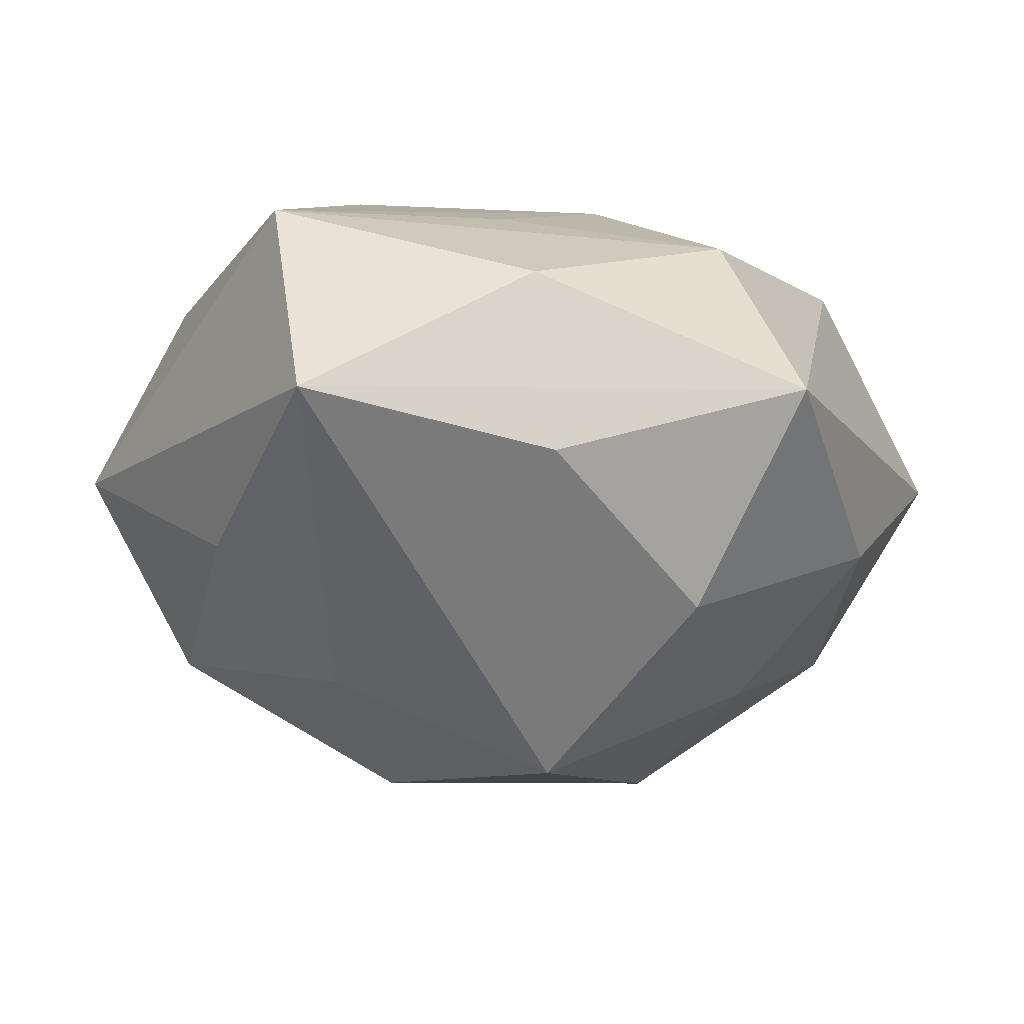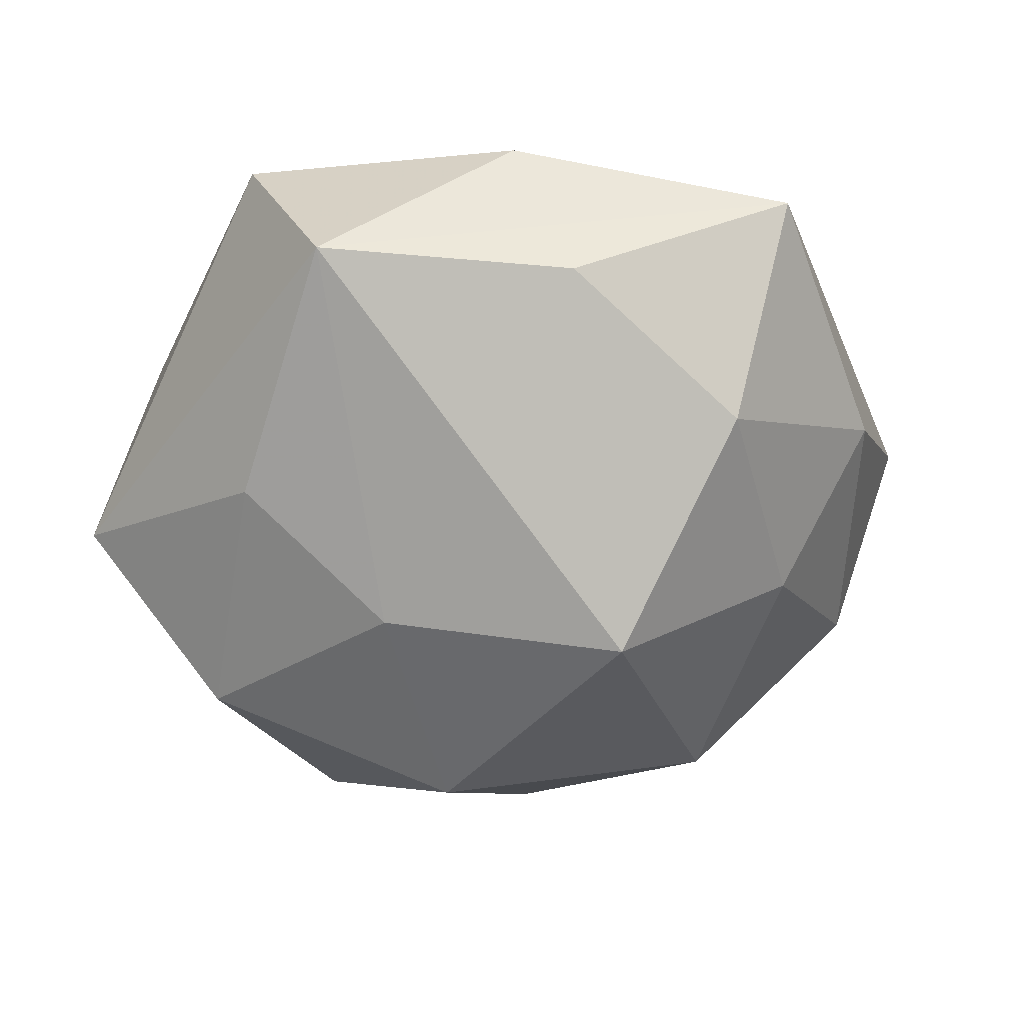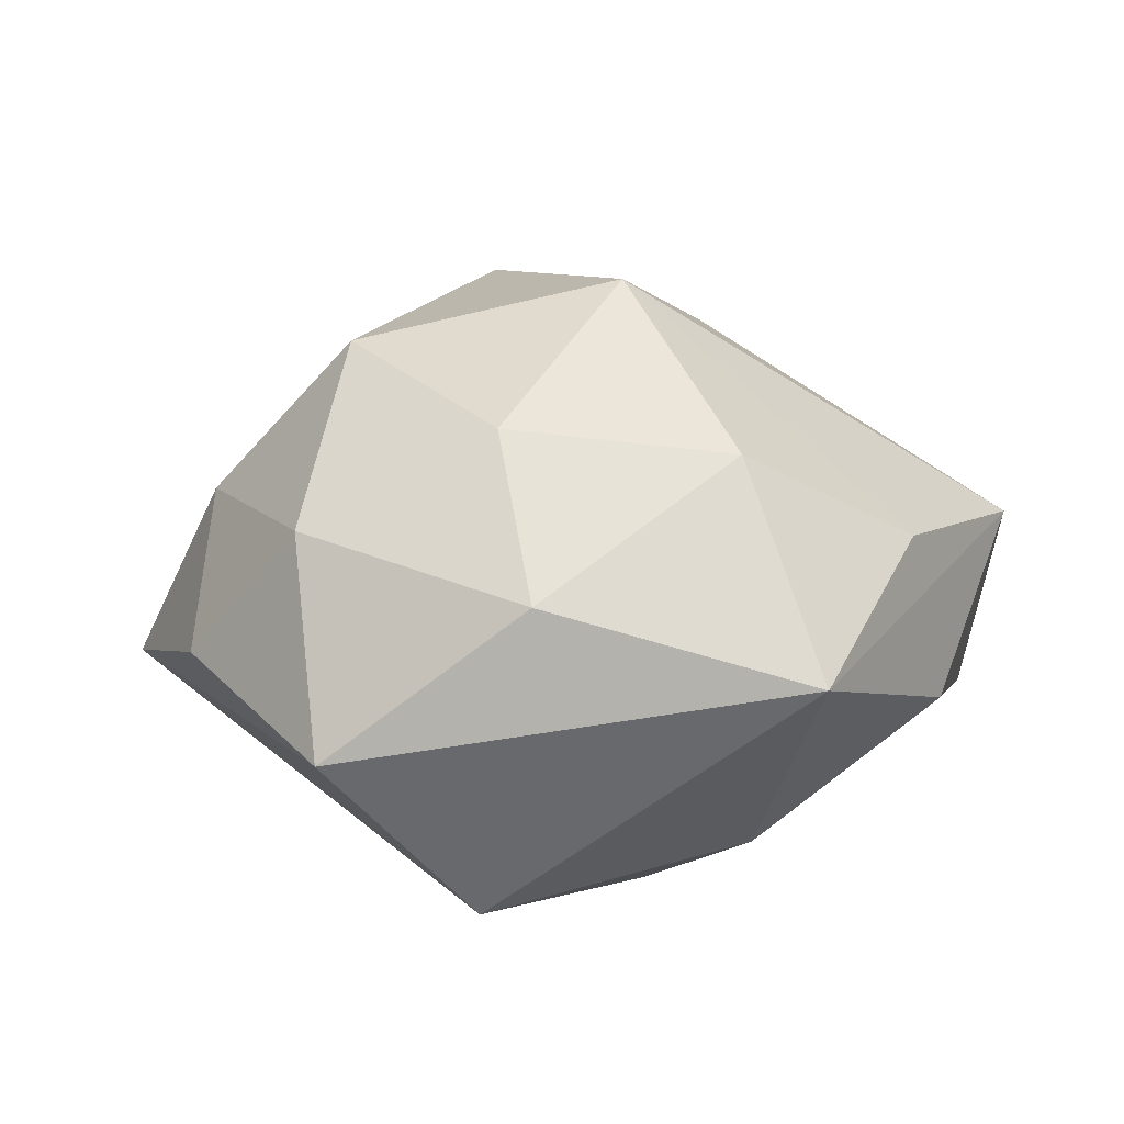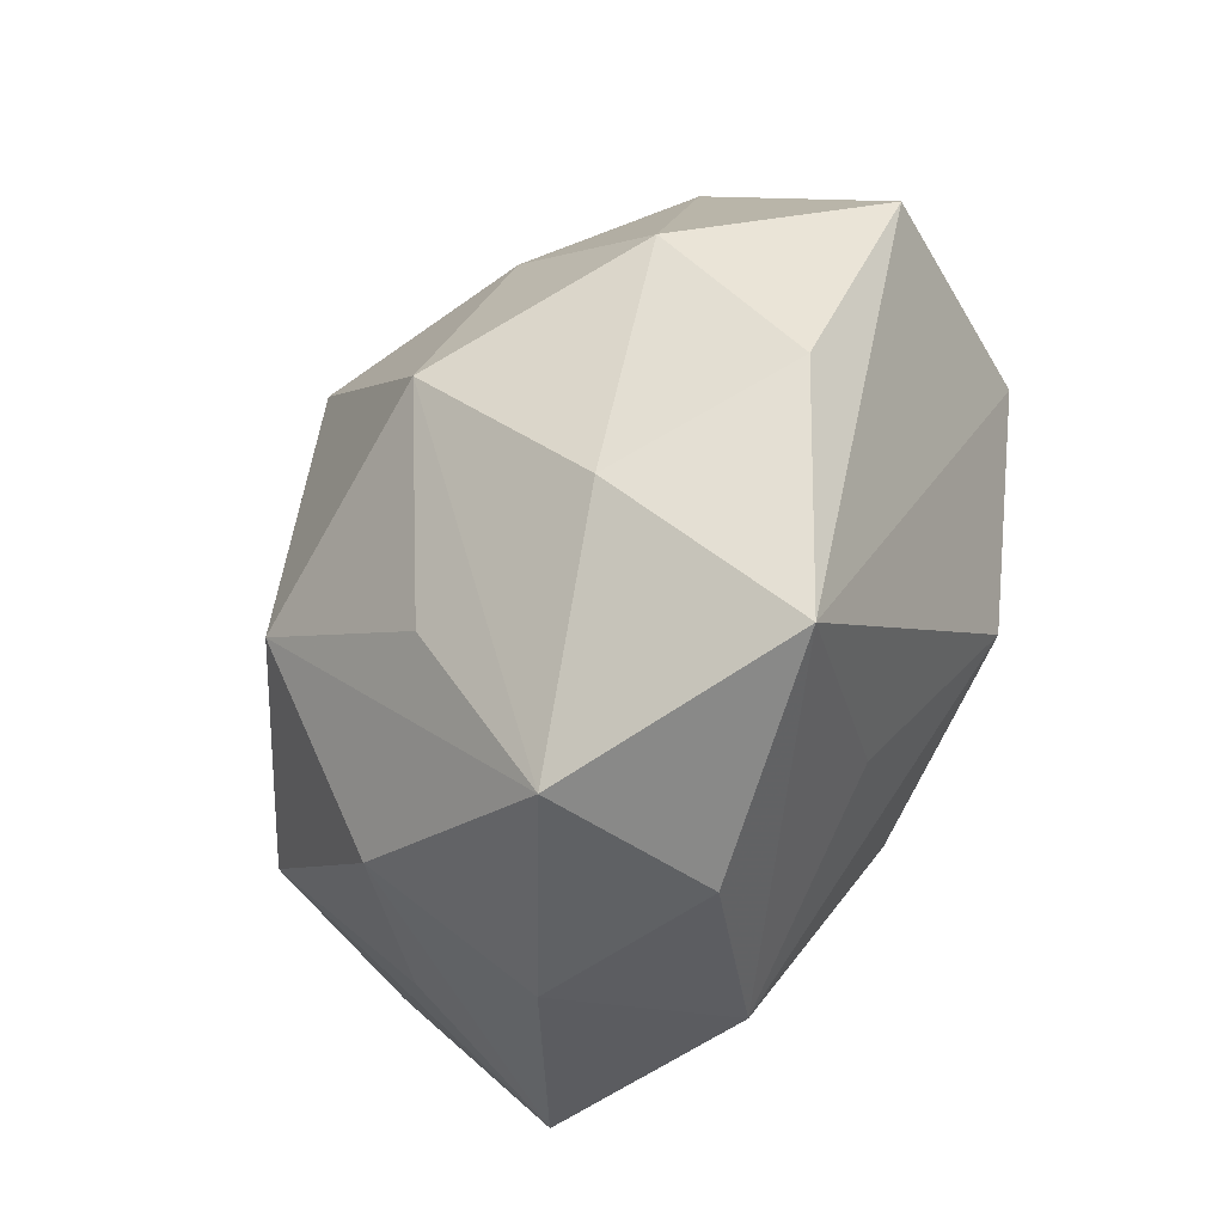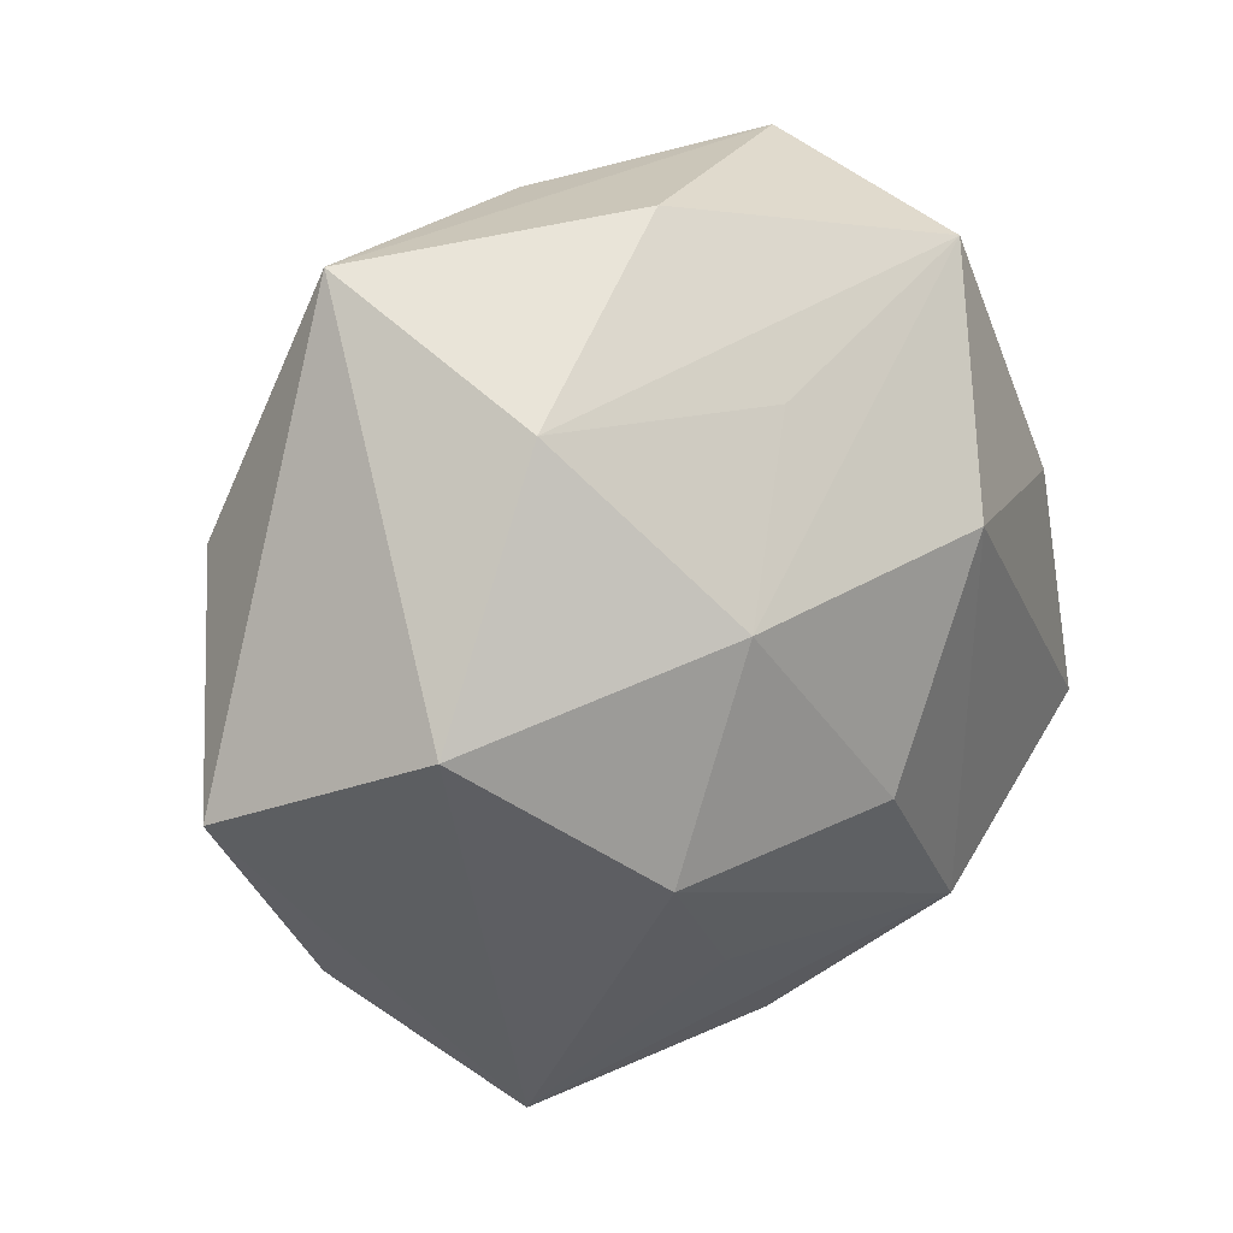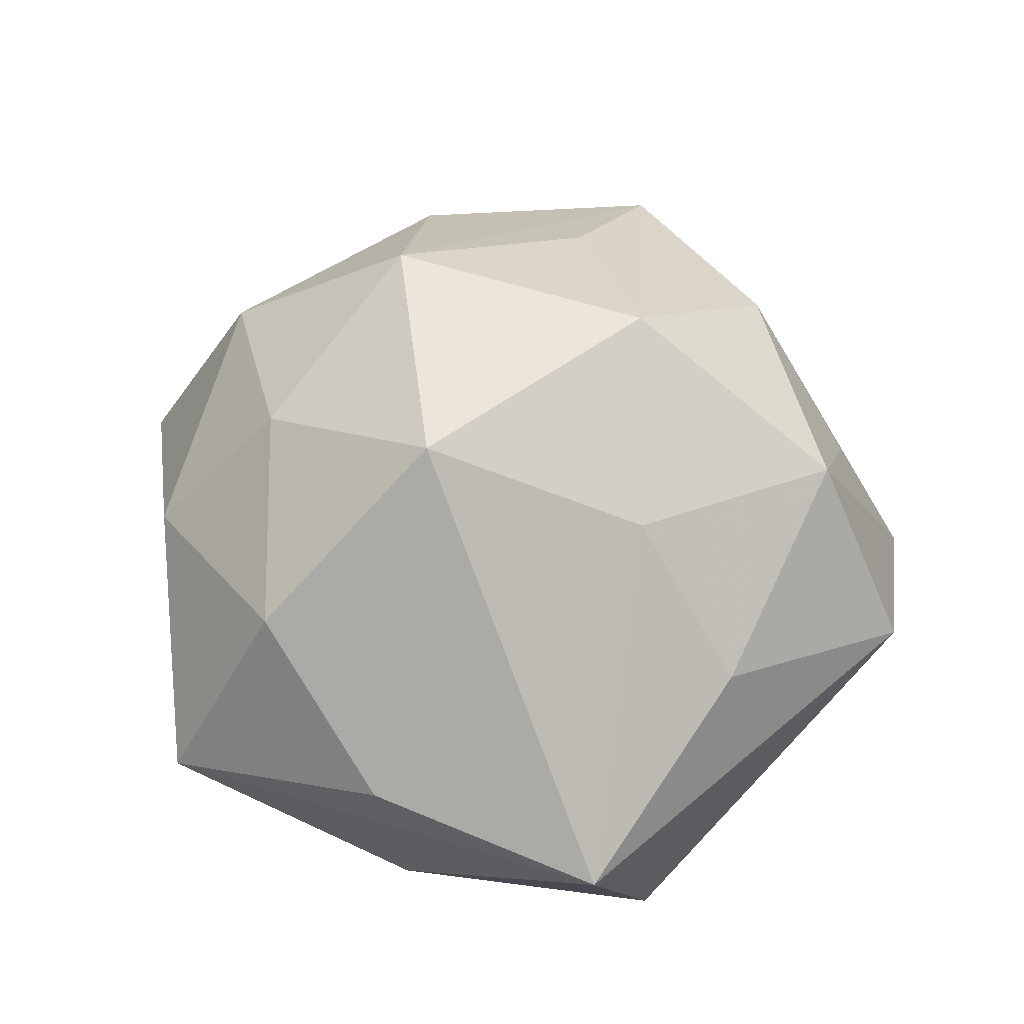
<metadata>
{"format":"obj","ext":"obj","renderer":"f3d","projection":"perspective","resolution":1024,"background":"white","views":[{"elev":69.1,"azim":5.3,"up":"+Y"},{"elev":42.8,"azim":-7.9,"up":"+Y"},{"elev":15.7,"azim":113.7,"up":"+Z"},{"elev":-74.6,"azim":67.1,"up":"+Y"},{"elev":25.2,"azim":148.5,"up":"+Y"},{"elev":65.2,"azim":-165.6,"up":"+Z"}]}
</metadata>
<code>
v 0.004493 0.03191 0.008754
v -0.03751 0.003182 0.004152
v -0.007224 -0.007006 -0.02408
v -0.01614 0.03424 0.006179
v -0.03057 0.008926 -0.01072
v 0.02189 0.002974 0.01859
v 0.01667 0.02286 -0.01474
v 0.01693 0.0215 0.0172
v -0.02786 -0.004802 0.01799
v -0.01866 -0.02191 -0.01703
v -0.02057 0.02959 -0.01147
v -0.01573 0.01172 -0.02202
v -0.008683 -0.0115 0.02566
v 0.001552 0.0339 -0.005685
v -0.02901 -0.01362 0.005396
v 0.005874 0.006866 0.02824
v 0.01422 -0.01401 0.02296
v -0.02373 0.01489 0.01323
v -0.002188 0.02189 -0.01638
v 0.03128 0.01013 0.007396
v 0.02985 -0.01093 0.01076
v 0.02396 0.03127 0.001429
v -0.02137 -0.02617 -0.001693
v -0.004143 -0.03585 0.005153
v -0.006923 -0.03266 -0.009189
v 0.002434 -0.02112 -0.01713
v 0.01382 -0.0362 -0.006898
v 0.03827 -0.004945 -0.005177
v -0.01806 -0.02276 0.0132
v -0.03654 -0.01244 -0.008655
v 0.02785 -0.02223 -0.001244
v 0.0154 -0.02688 0.009334
v 0.02754 0.003737 -0.02013
v -0.01318 0.006396 0.02171
v -0.000333 -0.02394 0.01622
v 0.005581 0.009282 -0.02433
v 0.01191 -0.008569 -0.02471
f 14 4 22
f 4 14 11
f 30 29 15
f 1 4 16
f 16 8 1
f 22 4 1
f 1 8 22
f 6 8 16
f 16 17 6
f 6 17 21
f 7 14 22
f 7 11 14
f 27 28 31
f 31 28 21
f 13 17 16
f 29 24 13
f 12 11 36
f 12 5 11
f 12 10 30
f 30 5 12
f 27 10 26
f 26 37 27
f 10 37 26
f 25 10 27
f 27 24 25
f 32 24 27
f 17 24 32
f 27 31 32
f 21 17 32
f 32 31 21
f 22 8 20
f 8 6 20
f 20 28 22
f 21 28 20
f 20 6 21
f 36 11 19
f 19 7 36
f 11 7 19
f 33 28 27
f 27 37 33
f 22 28 33
f 33 7 22
f 33 37 36
f 36 7 33
f 9 15 29
f 29 13 9
f 30 15 9
f 35 24 17
f 17 13 35
f 35 13 24
f 3 37 10
f 10 12 3
f 36 37 3
f 3 12 36
f 23 25 24
f 23 29 30
f 23 24 29
f 30 10 23
f 10 25 23
f 30 9 2
f 2 9 18
f 2 5 30
f 2 18 4
f 4 11 2
f 11 5 2
f 18 9 34
f 16 4 34
f 4 18 34
f 34 13 16
f 34 9 13

</code>
